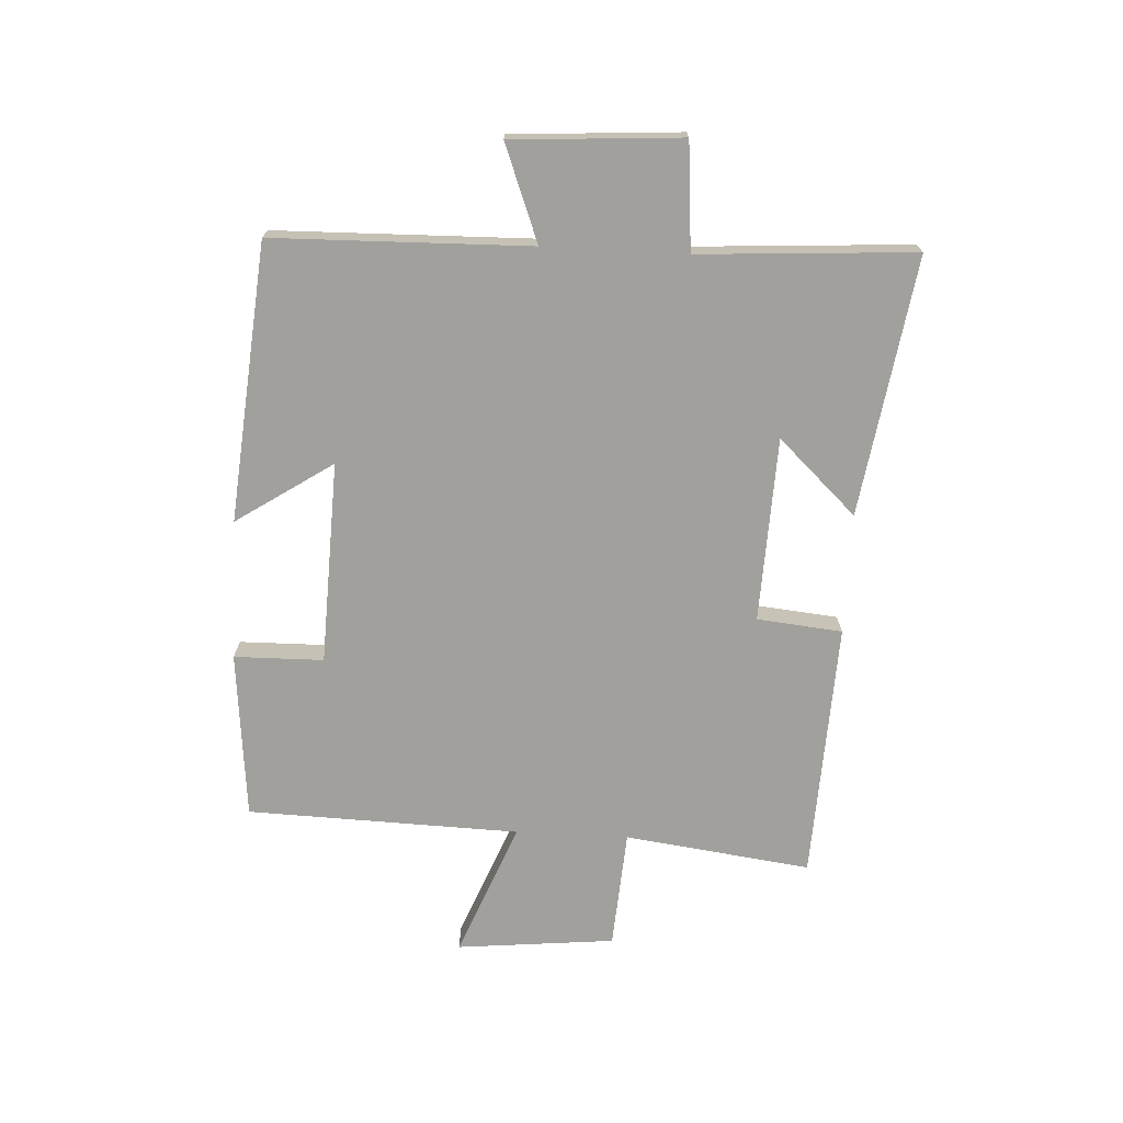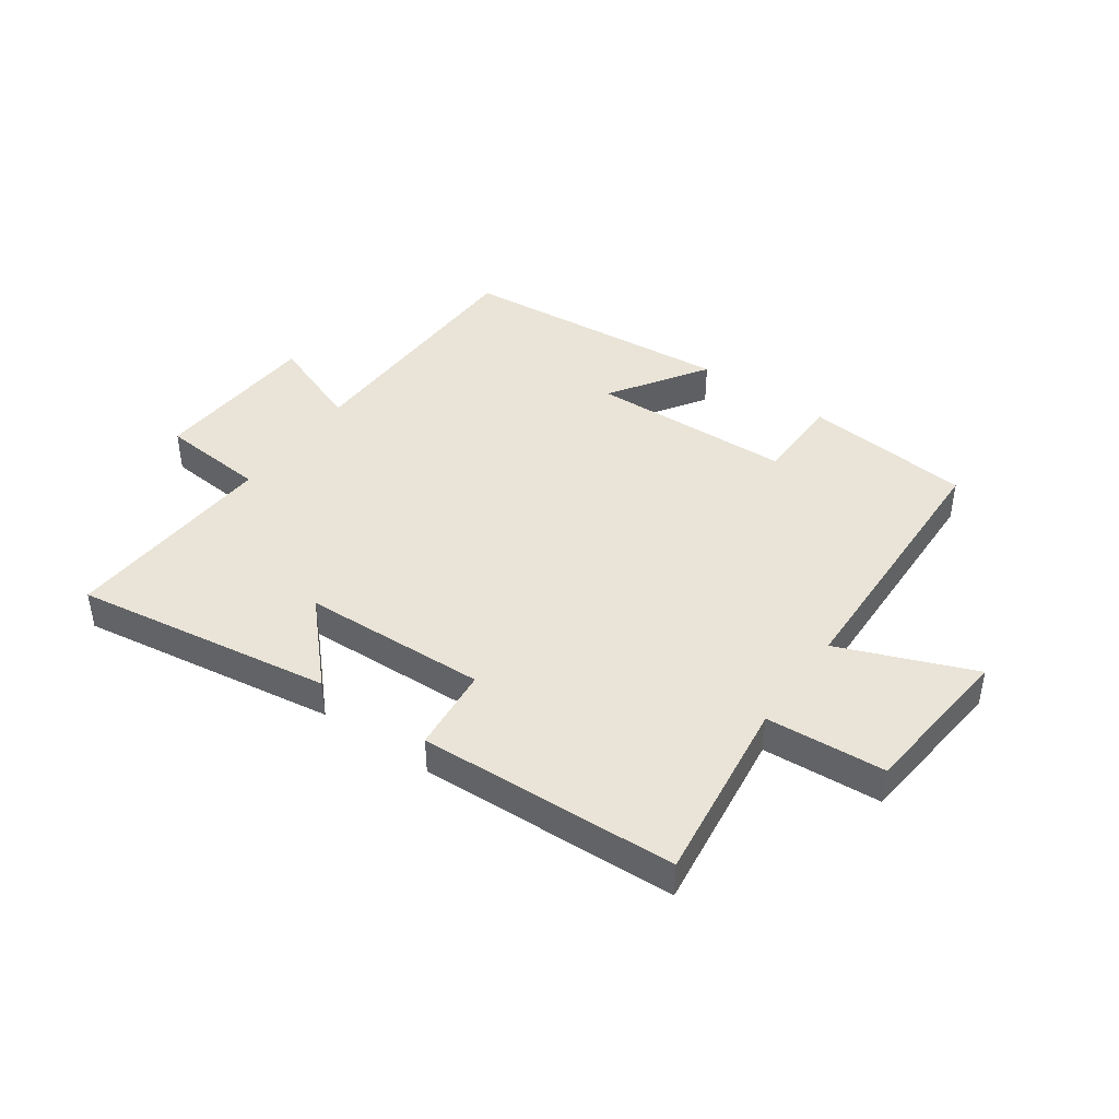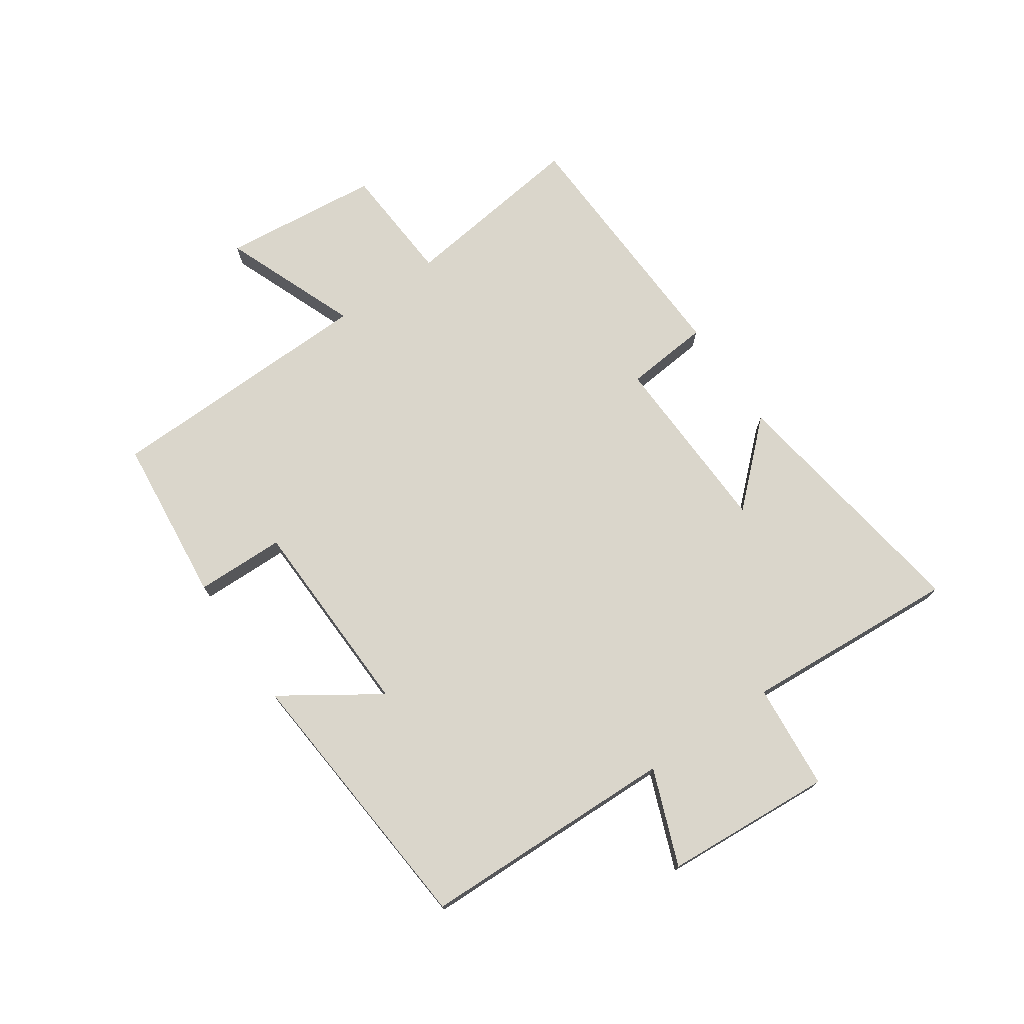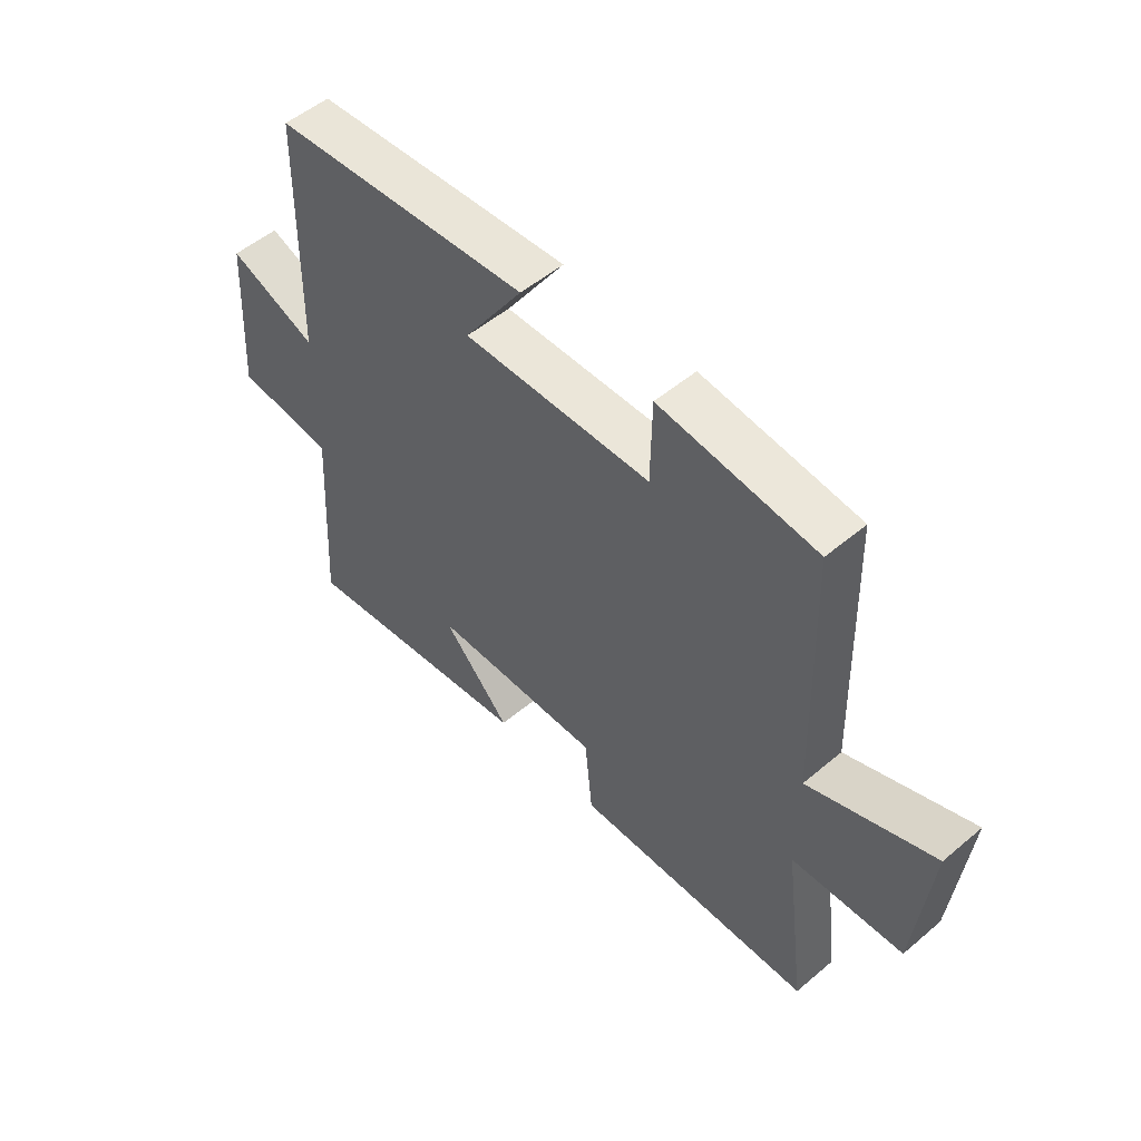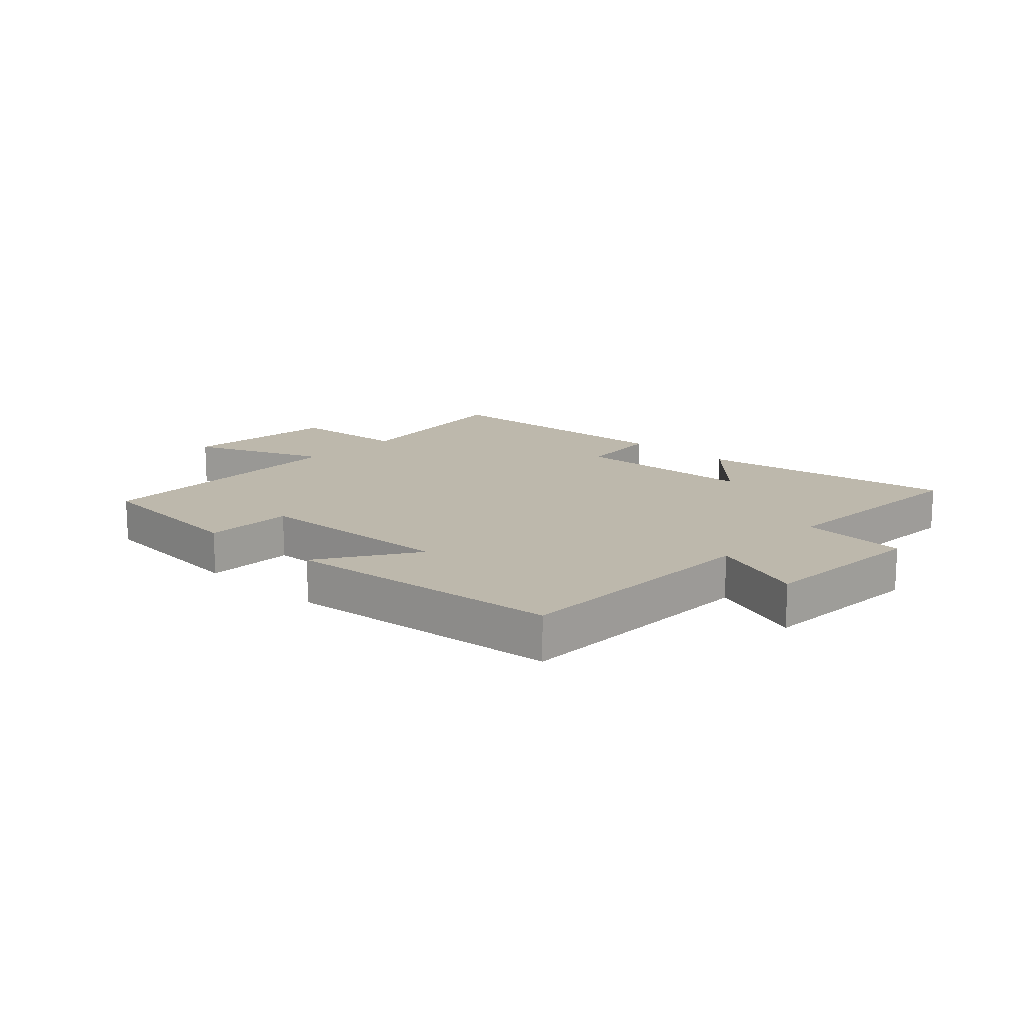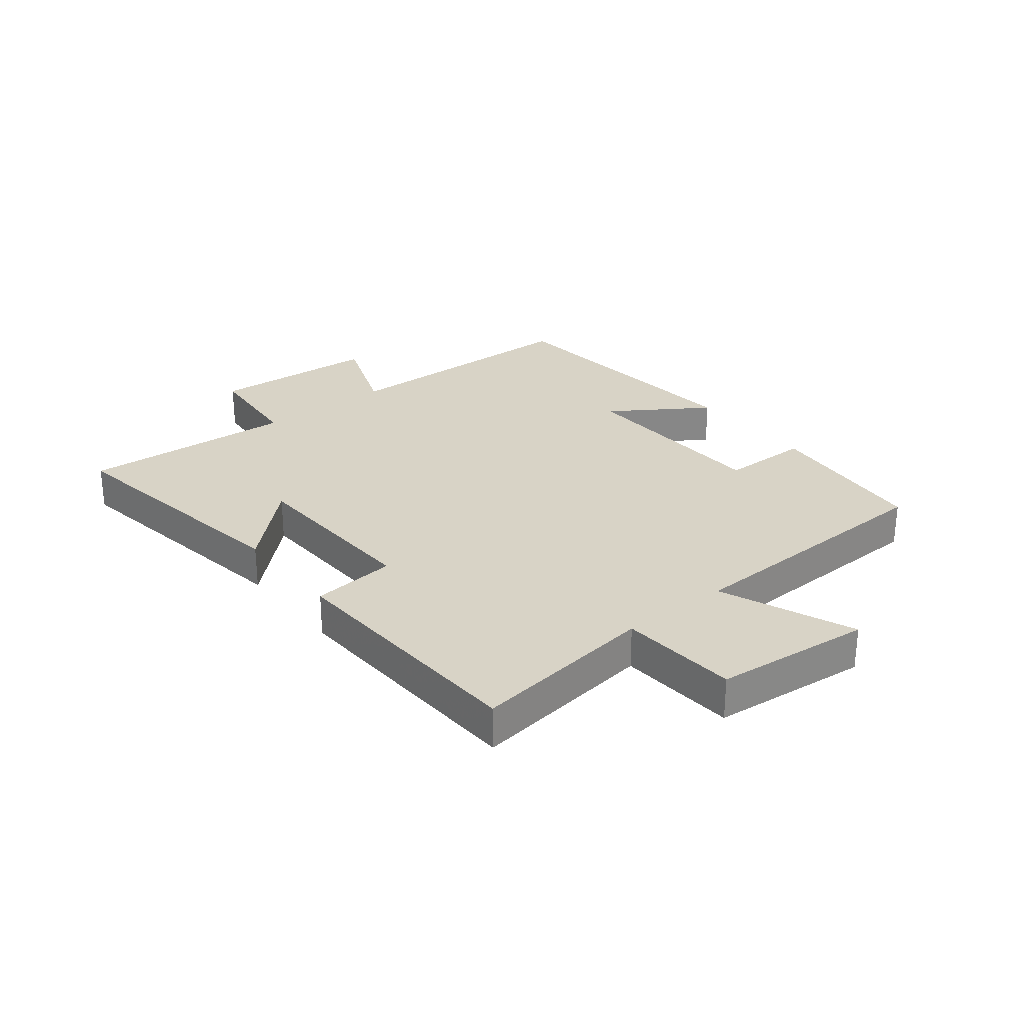
<metadata>
{"format":"obj","ext":"obj","renderer":"f3d","projection":"perspective","resolution":1024,"background":"white","views":[{"elev":-71.6,"azim":87.0,"up":"+Y"},{"elev":43.1,"azim":-144.7,"up":"+Y"},{"elev":73.8,"azim":55.8,"up":"+Y"},{"elev":52.7,"azim":-132.1,"up":"+Z"},{"elev":14.9,"azim":42.8,"up":"+Y"},{"elev":28.0,"azim":-128.5,"up":"+Y"}]}
</metadata>
<code>
v -0.541 0.07 -0.481
v -0.5 0.07 -0.17
v -0.699 0.07 -0.156
v -0.725 0.07 0.108
v -0.5 0.07 0.018
v -0.486 0.07 0.473
v -0.206 0.07 0.5
v -0.204 0.07 0.351
v 0.134 0.07 0.339
v 0.028 0.07 0.5
v 0.491 0.07 0.458
v 0.5 0.07 0.03
v 0.66 0.07 0.091
v 0.678 0.07 -0.191
v 0.5 0.07 -0.206
v 0.522 0.07 -0.566
v 0.091 0.07 -0.5
v 0.213 0.07 -0.37
v -0.095 0.07 -0.358
v -0.109 0.07 -0.5
v -0.541 0 -0.481
v -0.5 0 -0.17
v -0.699 0 -0.156
v -0.725 0 0.108
v -0.5 0 0.018
v -0.486 0 0.473
v -0.206 0 0.5
v -0.204 0 0.351
v 0.134 0 0.339
v 0.028 0 0.5
v 0.491 0 0.458
v 0.5 0 0.03
v 0.66 0 0.091
v 0.678 0 -0.191
v 0.5 0 -0.206
v 0.522 0 -0.566
v 0.091 0 -0.5
v 0.213 0 -0.37
v -0.095 0 -0.358
v -0.109 0 -0.5
f 19 20 1 2
f 18 19 2
f 15 16 17 18
f 15 18 2
f 12 13 14 15
f 9 10 11 12
f 8 9 12 15
f 5 6 7 8
f 5 8 15 2
f 2 3 4 5
f 22 21 40 39
f 22 39 38
f 38 37 36 35
f 22 38 35
f 35 34 33 32
f 32 31 30 29
f 35 32 29 28
f 28 27 26 25
f 22 35 28 25
f 25 24 23 22
f 1 21 22 2
f 2 22 23 3
f 3 23 24 4
f 4 24 25 5
f 5 25 26 6
f 6 26 27 7
f 7 27 28 8
f 8 28 29 9
f 9 29 30 10
f 10 30 31 11
f 11 31 32 12
f 12 32 33 13
f 13 33 34 14
f 14 34 35 15
f 15 35 36 16
f 16 36 37 17
f 17 37 38 18
f 18 38 39 19
f 19 39 40 20
f 20 40 21 1

</code>
